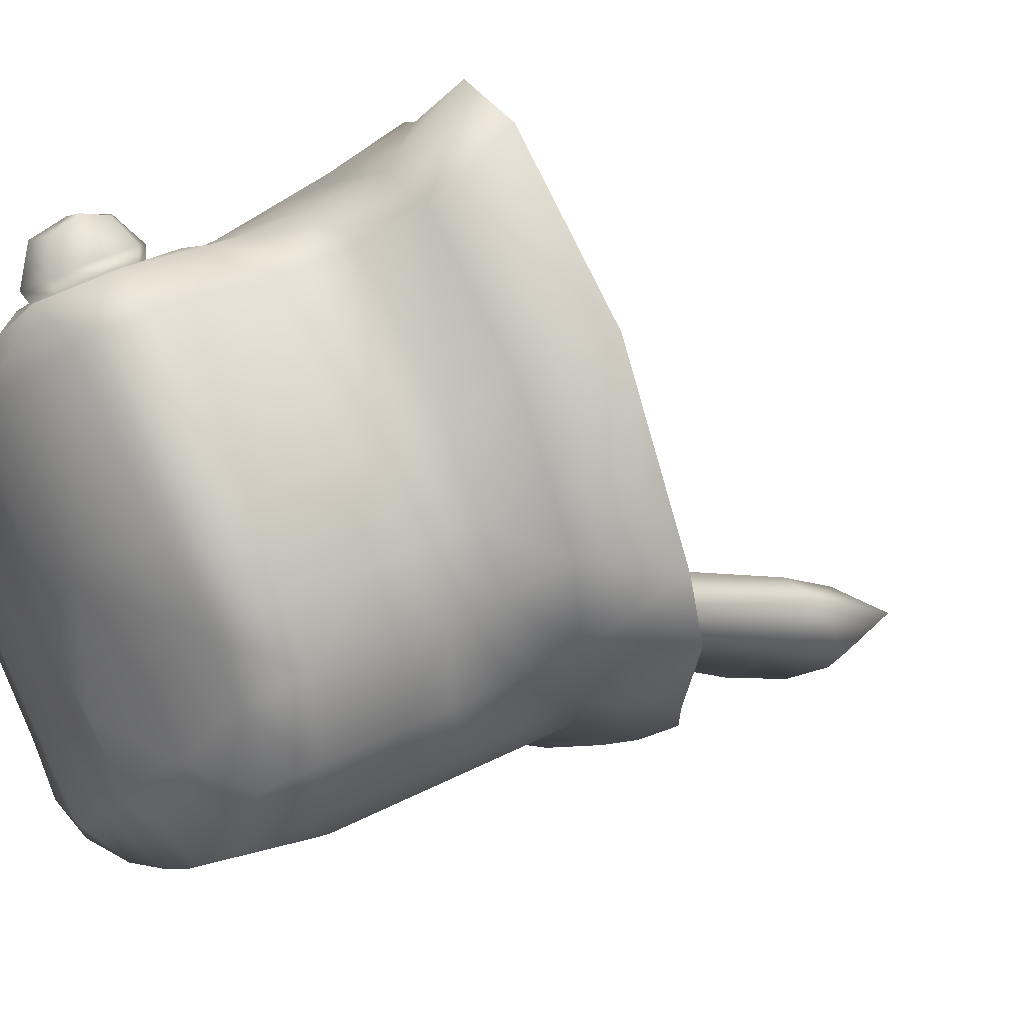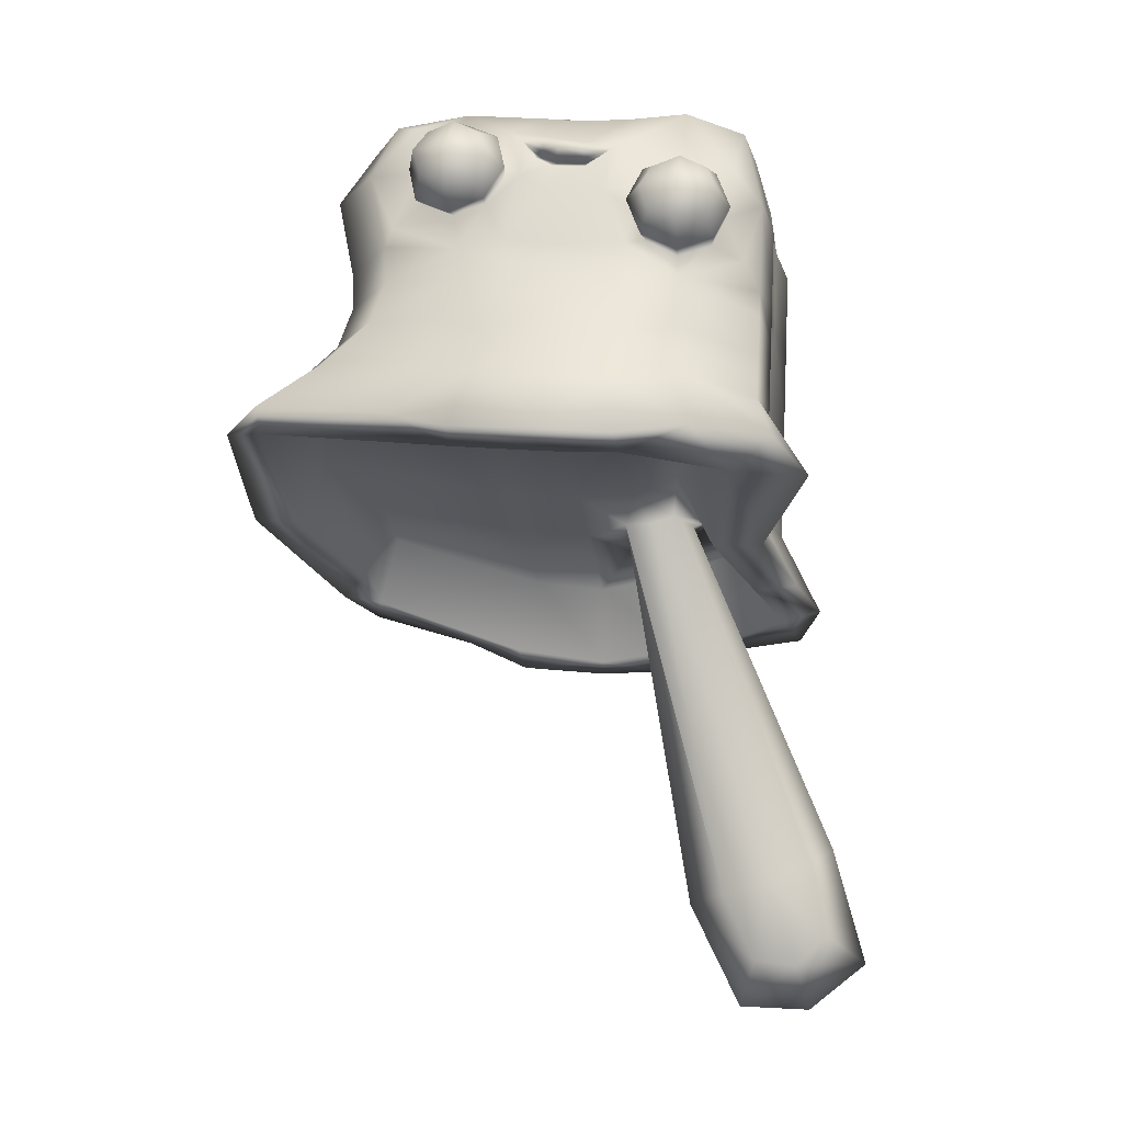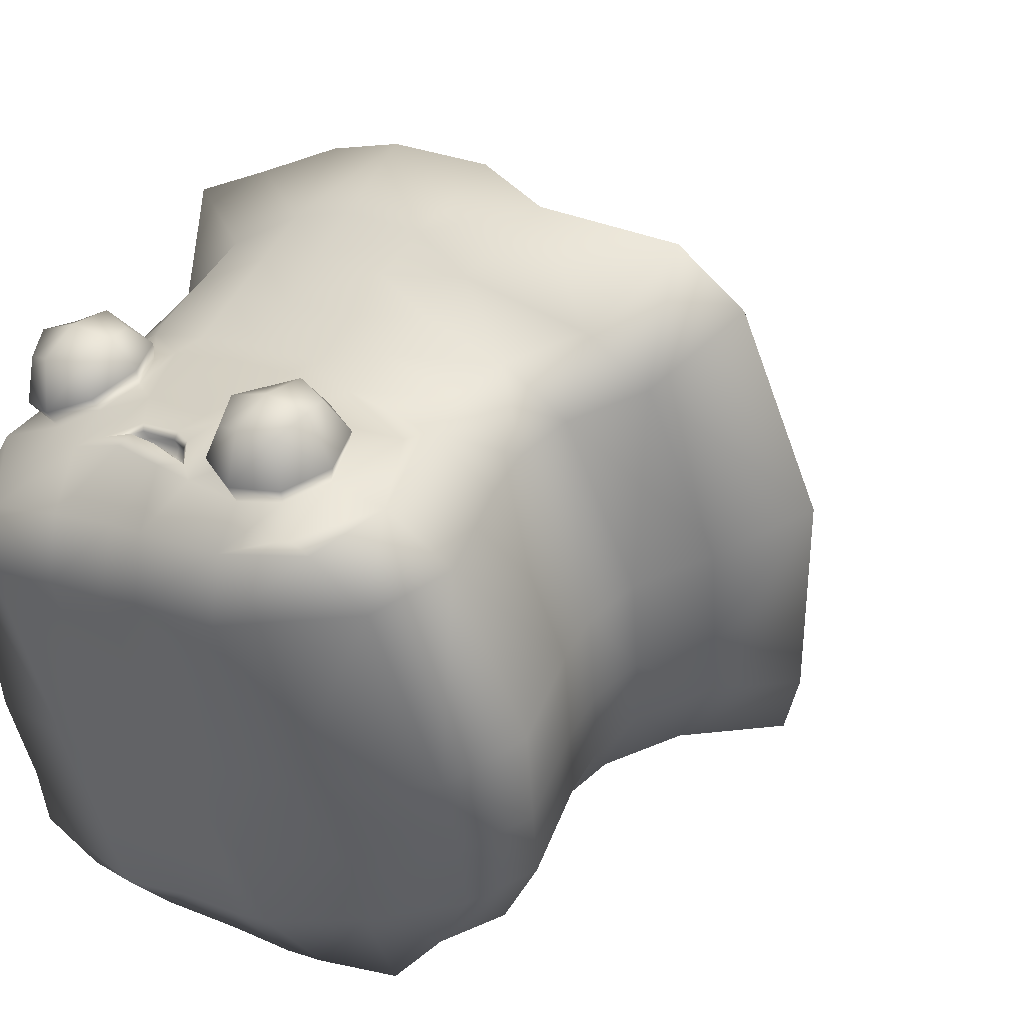
<metadata>
{"format":"obj","ext":"obj","renderer":"f3d","projection":"perspective","resolution":1024,"background":"white","views":[{"elev":-15.5,"azim":67.5,"up":"+Y"},{"elev":-0.5,"azim":-172.0,"up":"+Z"},{"elev":12.6,"azim":36.6,"up":"+Y"}]}
</metadata>
<code>
g default
v -0.6369 -0.4014 0.1387
v -0.3567 -0.4009 0.08768
v -1.525 -0.1955 -2.249
v -1.119 -0.1281 -2.385
v -1.483 -0.5528 -2.3
v -1.076 -0.4855 -2.435
v -0.7349 -0.6176 0.03139
v -0.3567 -0.6959 -0.05881
v -1.434 -0.2392 -1.85
v -0.9365 -0.1568 -2.016
v -0.8936 -0.5142 -2.065
v -1.391 -0.5967 -1.898
v -0.5102 -0.3837 0.0962
v -0.5801 -0.6809 -0.02441
v -1.142 -0.5554 -1.982
v -1.313 -0.5102 -2.462
v -1.355 -0.1528 -2.413
v -1.185 -0.198 -1.933
v -1.74 -0.3811 -2.431
v -1.421 -0.3078 -2.687
v -1.028 -0.2631 -2.669
v -0.74 -0.3065 -2.099
v -0.3567 -0.5315 0.02283
v -0.7418 -0.5226 0.07855
v -1.554 -0.3975 -1.781
v -1.073 -0.02663 2.274
v 0.8781 0.1363 2.33
v -1.185 0.7395 0.7305
v 1.153 0.8287 0.9351
v -1.074 -0.9866 -0.1265
v 0.995 -1.115 -0.02978
v -1.074 -1.697 1.534
v 0.663 -1.759 1.268
v -0.1304 0.1278 2.347
v -0.1304 -1.961 1.329
v -0.1304 -1.24 -0.3542
v -0.1304 1.211 0.8627
v 0.4795 0.102 2.399
v 0.5476 1.001 0.9396
v 0.5476 -1.261 -0.1838
v 0.4078 -1.976 1.256
v -0.7572 0.1161 2.37
v -0.7572 -1.847 1.414
v -0.7572 -1.156 -0.2104
v -0.7572 1.033 0.8761
v 0.0457 0.1182 2.366
v 0.0457 -1.969 1.321
v 0.2616 -1.265 -0.328
v 0.2616 1.16 0.8758
v -0.4354 0.1278 2.347
v -0.4394 1.168 0.8413
v -0.4354 -1.201 -0.3347
v -0.4354 -1.917 1.34
v 0.6314 0.5362 2.228
v 0.3324 0.554 2.211
v 0.6543 0.6537 1.971
v 0.3554 0.6715 1.954
v 0.2939 0.6504 2.094
v 0.5112 0.7177 1.932
v 0.7045 0.5192 1.86
v 0.3123 0.6 1.848
v 0.6552 0.3366 2.228
v 0.263 0.4174 2.215
v 0.4802 0.5592 2.278
v 0.6975 0.6265 2.117
v 0.4987 0.6829 2.124
v 0.5186 0.5975 1.778
v 0.4489 0.3392 2.298
v 0.2064 0.5255 2.029
v 0.7611 0.4112 2.046
v 0.1969 0.6568 1.609
v 0.4579 0.607 1.577
v 0.8416 0.4799 1.711
v 1.006 0.2836 2.033
v 0.7611 0.1815 2.312
v 0.2071 0.3295 2.255
v 0.1255 0.5118 1.983
v -0.009655 0.5088 1.92
v 0.009636 0.36 2.218
v -0.09108 0.3754 2.2
v -0.04982 0.4257 2.054
v 0.03796 0.4086 2.095
v 0.1109 0.3657 2.178
v 0.01222 0.3829 2.135
v -0.06493 0.3944 2.104
v -0.04682 0.3918 2.033
v 0.02967 0.3789 2.066
v 0.1283 0.3272 2.168
v 0.01758 0.3539 2.107
v -0.05957 0.3654 2.076
v -0.05553 0.3228 2.049
v 0.03206 0.3104 2.083
v 0.06988 0.3005 2.105
v 0.05143 0.4393 2.09
v -0.04343 0.4615 2.038
v -0.0747 0.4254 2.149
v 0.009045 0.4057 2.173
v 0.1298 0.3756 2.195
v -0.1264 0.6712 1.577
v 0.8819 0.4967 1.604
v -0.9166 0.6634 1.972
v -0.617 0.6652 1.987
v -0.9058 0.7811 1.715
v -0.6061 0.783 1.73
v -0.5611 0.7591 1.875
v -0.7561 0.8374 1.691
v -0.9508 0.6492 1.598
v -0.5558 0.7091 1.628
v -0.9508 0.4653 1.969
v -0.5558 0.5251 1.998
v -0.7707 0.6784 2.038
v -0.9656 0.7566 1.855
v -0.766 0.8025 1.883
v -0.7533 0.7172 1.536
v -0.7533 0.4571 2.06
v -0.474 0.6295 1.819
v -1.033 0.5449 1.777
v -0.4735 0.6715 1.579
v -0.7572 0.6972 1.396
v -1.1 0.5066 1.486
v -1.185 0.1905 1.836
v -1.026 0.3244 2.025
v -0.4735 0.371 2.184
v -0.3355 0.5422 1.892
v -0.2348 0.4016 2.173
v -0.2282 0.4399 2.044
v -0.3388 0.4048 2.114
v -0.2148 0.4168 2.09
v -0.2148 0.4073 2.02
v -0.3388 0.3693 2.097
v -0.2148 0.3856 2.064
v -0.2257 0.3408 2.041
v -0.2684 0.3345 2.053
v -0.2377 0.4704 2.032
v -0.2199 0.4428 2.126
v -0.3643 0.4134 2.132
v -1.185 0.4426 1.328
v -0.1304 0.7221 1.459
v 0.172 0.7091 1.485
v -0.4354 0.7221 1.459
v -1.074 -1.321 0.5469
v -0.7572 -1.49 0.463
v -0.4354 -1.535 0.3387
v -0.1304 -1.574 0.3192
v 0.172 -1.597 0.3406
v 0.4579 -1.593 0.4848
v 0.7238 -1.447 0.6388
v -1.074 -1.536 0.9792
v -0.7572 -1.704 0.8953
v -0.4354 -1.75 0.771
v -0.1304 -1.789 0.7515
v 0.1144 -1.81 0.7698
v 0.4852 -1.806 0.914
v 0.8478 -1.66 1.068
v 0.2616 0.9324 0.7629
v 1.179 0.7206 0.8526
v 1.386 0.6012 0.8221
v 1.115 0.2692 1.491
v 1.239 0.05611 1.92
v 1.062 -0.08858 2.211
v 0.4795 -0.1745 2.435
v 0.0457 -0.1584 2.402
v -0.1304 -0.1595 2.404
v -0.4354 -0.1488 2.383
v -0.7572 -0.1542 2.394
v -1.124 -0.2654 2.155
v -1.236 -0.04822 1.718
v -1.236 0.1664 1.285
v -1.236 0.5008 0.612
v -0.8365 0.6121 0.6672
v -0.4354 0.9478 0.732
v -0.1304 1.007 0.7614
v 1.119 -0.9741 0.01126
v 0.2616 -1.103 -0.2477
v -0.1304 -1.115 -0.2923
v -0.5743 -1.052 -0.2074
v -1.042 -0.8319 -0.04968
v -1.249 -0.6925 0.01952
v -1.249 -1.027 0.6929
v -1.249 -1.241 1.125
v -1.249 -1.498 1.642
v -0.7572 -1.681 1.661
v -0.4354 -1.676 1.65
v -0.1304 -1.686 1.672
v 0.0457 -1.685 1.669
v 0.4795 -1.622 1.543
v 0.9403 -1.475 1.449
v 1.125 -1.36 1.217
v 1.001 -1.147 0.7877
v 1.272 -0.8147 0.1191
v 1.426 -0.8648 -0.3327
v 1.203 -0.8815 -0.3709
v 1.464 0.971 0.5488
v 1.658 0.9122 0.5495
v -1.461 0.825 0.3127
v -1.053 0.8753 0.3377
v -1.254 -0.7658 -0.4772
v -1.474 -0.6483 -0.4188
v 0.3725 1.226 0.4599
v 0.3667 1.419 0.5547
v 0.7085 1.272 0.6319
v 1.426 1.178 0.6815
v -1.288 1.197 0.4974
v -0.8698 1.311 0.5538
v -0.5081 1.246 0.4197
v -0.4957 1.431 0.5116
v -0.1357 1.262 0.4279
v -0.1304 1.474 0.533
v 0.3667 -1.265 -0.7777
v 0.3725 -1.033 -0.6618
v 0.7085 -1.265 -0.6274
v -0.1304 -1.236 -0.8124
v -0.1357 -1.076 -0.7333
v -0.647 -1.028 -0.6556
v -0.4917 -1.196 -0.793
v -0.8698 -1.151 -0.6686
v -1.344 -1.008 -0.5972
v 1.268 -1.124 -0.4614
v 1.347 -0.1268 0.432
v 1.464 0.04472 0.08895
v 1.74 0.03374 0.1134
v 1.467 -0.1373 0.4555
v 1.196 -0.4692 1.124
v 1.32 -0.6823 1.553
v 1.135 -0.8308 1.852
v 0.4795 -0.9125 2.017
v 0.0457 -0.9269 2.046
v -0.1304 -0.928 2.048
v -0.4354 -0.9173 2.027
v -0.7572 -0.9228 2.038
v -1.178 -0.8788 1.949
v -1.178 -0.6224 1.433
v -1.061 -0.4078 1
v -0.9505 -0.07341 0.3269
v -1.176 0.1108 -0.04192
v -0.904 0.1099 -0.04237
v -0.6871 -0.02946 0.3487
v -0.4354 -0.04143 0.2408
v -0.1304 -0.05395 0.2346
v 0.2616 -0.08522 0.2576
v 0.2003 0.8514 1.293
v 0.4862 0.7314 1.376
v 0.8552 0.6015 1.393
v 1.088 0.374 1.28
v 1.17 -0.3644 0.913
v 0.9744 -1.042 0.5766
v 0.6971 -1.342 0.4277
v 0.4862 -1.488 0.2738
v 0.2003 -1.492 0.1295
v -0.1304 -1.469 0.1066
v -0.4354 -1.429 0.1261
v -0.7572 -1.384 0.2505
v -1.074 -1.215 0.3343
v -1.249 -0.9213 0.4803
v -0.9505 -0.3022 0.7877
v -1.236 0.272 1.073
v -1.185 0.5107 1.191
v -0.7572 0.7613 1.316
v -0.4367 0.8629 1.264
v -0.1304 0.8764 1.271
v 0.2301 1.001 1.09
v 0.516 0.8626 1.164
v 0.9174 0.7119 1.17
v 1.15 0.4844 1.057
v 1.232 -0.254 0.6907
v 1.037 -0.9315 0.3543
v 0.7593 -1.231 0.2054
v 0.516 -1.378 0.05142
v 0.2301 -1.382 -0.09283
v -0.1304 -1.357 -0.1173
v -0.4354 -1.318 -0.0978
v -0.7572 -1.273 0.02653
v -1.074 -1.104 0.1104
v -1.249 -0.8101 0.2564
v -0.9505 -0.191 0.5638
v -1.236 0.3831 0.8489
v -1.185 0.6219 0.9674
v -0.7572 0.8932 1.102
v -0.438 1.011 1.059
v -0.1304 1.039 1.073
v 1.203 -0.5 -0.1815
v 1.119 -0.6251 0.1845
v 0.2616 -0.4879 0.05766
v -0.1304 -0.4822 0.02197
v -0.8956 -0.5014 0.1144
v -1.11 -0.4052 -0.2981
v -1.351 -0.3356 -0.2636
v -1.126 -0.4375 0.1461
v -1.126 -0.5551 0.383
v -1.126 -0.6663 0.6069
v -1.126 -0.7719 0.8195
v -1.192 -0.9865 1.252
v -1.192 -1.243 1.768
v -0.7572 -1.369 1.816
v -0.4354 -1.363 1.805
v -0.1304 -1.374 1.827
v 0.0457 -1.373 1.824
v 0.4795 -1.31 1.698
v 1.021 -1.202 1.6
v 1.205 -1.081 1.355
v 1.081 -0.8677 0.9263
v 1.055 -0.7629 0.7152
v 1.117 -0.6525 0.4929
v 1.353 -0.5357 0.2577
v 1.555 -0.4947 -0.149
v 0.2121 0.46 1.986
v 0.309 0.5277 1.821
v 0.4865 0.5193 1.768
v 0.6661 0.4483 1.843
v 0.7271 0.3474 2.015
v 0.6213 0.2822 2.178
v 0.441 0.2735 2.238
v 0.2723 0.3648 2.149
v -0.9324 0.5782 1.565
v -0.754 0.6402 1.507
v -0.5829 0.6314 1.593
v -0.5095 0.5606 1.764
v -0.5829 0.4675 1.923
v -0.754 0.389 1.989
v -0.9232 0.4206 1.883
v -0.9993 0.4585 1.728
g yogurt:pCube18
f 17 18 4
f 4 18 10
f 20 21 16
f 16 21 6
f 16 6 15
f 15 6 11
f 21 22 6
f 6 22 11
f 12 25 5
f 5 25 19
f 18 13 10
f 10 13 2
f 23 8 22
f 22 8 11
f 15 11 14
f 14 11 8
f 24 25 7
f 7 25 12
f 15 14 12
f 12 14 7
f 16 15 5
f 5 15 12
f 20 16 19
f 19 16 5
f 9 18 3
f 3 18 17
f 13 18 1
f 1 18 9
f 3 17 19
f 19 17 20
f 20 17 21
f 21 17 4
f 10 22 4
f 4 22 21
f 2 23 10
f 10 23 22
f 25 24 9
f 9 24 1
f 19 25 3
f 3 25 9
f 283 240 282
f 282 240 219
f 47 152 41
f 41 152 153
f 227 297 226
f 226 297 298
f 224 225 300
f 300 225 299
f 293 231 292
f 292 231 232
f 229 230 295
f 295 230 294
f 43 149 53
f 53 149 150
f 281 220 305
f 305 220 221
f 41 153 33
f 33 153 154
f 225 226 299
f 299 226 298
f 294 230 293
f 293 230 231
f 149 43 148
f 148 43 32
f 236 286 235
f 235 286 287
f 227 228 297
f 297 228 296
f 35 151 47
f 47 151 152
f 239 240 284
f 284 240 283
f 53 150 35
f 35 150 151
f 228 229 296
f 296 229 295
f 65 66 54
f 54 66 64
f 64 66 55
f 55 66 58
f 59 57 66
f 66 57 58
f 65 56 66
f 66 56 59
f 60 67 56
f 56 67 59
f 67 61 59
f 59 61 57
f 64 55 68
f 68 55 63
f 62 54 68
f 68 54 64
f 58 69 55
f 55 69 63
f 58 57 69
f 69 57 61
f 62 70 54
f 54 70 65
f 60 56 70
f 70 56 65
f 71 307 72
f 72 307 308
f 72 308 73
f 73 308 309
f 309 310 73
f 73 310 74
f 74 310 75
f 75 310 311
f 75 311 38
f 38 311 312
f 38 312 76
f 76 312 313
f 76 313 77
f 77 313 306
f 306 307 77
f 77 307 71
f 78 95 77
f 77 95 94
f 76 77 98
f 77 94 98
f 76 98 79
f 79 98 97
f 79 97 80
f 80 97 96
f 86 87 81
f 81 87 82
f 82 87 83
f 83 87 88
f 88 89 83
f 83 89 84
f 84 89 85
f 85 89 90
f 86 91 87
f 87 91 92
f 92 93 87
f 87 93 88
f 88 93 89
f 89 93 92
f 92 91 89
f 89 91 90
f 95 81 94
f 94 81 82
f 97 84 96
f 96 84 85
f 98 83 97
f 97 83 84
f 82 83 94
f 94 83 98
f 79 46 76
f 76 46 38
f 80 34 79
f 79 34 46
f 77 71 78
f 78 71 99
f 38 27 75
f 75 27 74
f 74 100 73
f 73 100 72
f 111 113 101
f 101 113 112
f 111 102 113
f 113 102 105
f 105 104 113
f 113 104 106
f 112 113 103
f 103 113 106
f 106 114 103
f 103 114 107
f 104 108 106
f 106 108 114
f 110 102 115
f 115 102 111
f 109 115 101
f 101 115 111
f 110 116 102
f 102 116 105
f 105 116 104
f 104 116 108
f 109 101 117
f 117 101 112
f 112 103 117
f 117 103 107
f 118 119 316
f 316 119 315
f 120 314 119
f 119 314 315
f 121 321 120
f 120 321 314
f 121 122 321
f 321 122 320
f 42 319 122
f 122 319 320
f 42 123 319
f 319 123 318
f 123 124 318
f 318 124 317
f 124 118 317
f 317 118 316
f 124 134 78
f 78 134 95
f 123 136 124
f 124 136 134
f 123 125 136
f 136 125 135
f 125 80 135
f 135 80 96
f 126 129 81
f 81 129 86
f 127 130 126
f 126 130 129
f 127 128 130
f 130 128 131
f 128 85 131
f 131 85 90
f 86 129 91
f 91 129 132
f 130 133 129
f 129 133 132
f 130 131 133
f 133 131 132
f 131 90 132
f 132 90 91
f 134 126 95
f 95 126 81
f 135 96 128
f 128 96 85
f 136 135 127
f 127 135 128
f 136 127 134
f 134 127 126
f 125 123 50
f 50 123 42
f 80 125 34
f 34 125 50
f 78 99 124
f 124 99 118
f 42 122 26
f 26 122 121
f 121 120 137
f 137 120 119
f 71 139 99
f 99 139 138
f 118 99 140
f 140 99 138
f 71 72 139
f 119 118 140
f 262 263 39
f 39 263 29
f 49 261 39
f 39 261 262
f 37 280 49
f 49 280 261
f 279 280 51
f 51 280 37
f 278 279 45
f 45 279 51
f 277 278 28
f 28 278 45
f 289 275 288
f 288 275 234
f 30 44 273
f 273 44 272
f 272 44 271
f 271 44 52
f 270 271 36
f 36 271 52
f 269 270 48
f 48 270 36
f 268 269 40
f 40 269 48
f 268 40 267
f 267 40 31
f 222 265 304
f 304 265 303
f 292 232 291
f 291 232 233
f 141 142 148
f 148 142 149
f 149 142 150
f 150 142 143
f 151 150 144
f 144 150 143
f 152 151 145
f 145 151 144
f 153 152 146
f 146 152 145
f 154 153 147
f 147 153 146
f 224 300 223
f 223 300 301
f 200 201 199
f 199 201 193
f 194 193 202
f 202 193 201
f 263 264 29
f 29 264 157
f 159 158 74
f 74 158 100
f 27 160 74
f 74 160 159
f 38 161 27
f 27 161 160
f 46 162 38
f 38 162 161
f 34 163 46
f 46 163 162
f 50 164 34
f 34 164 163
f 165 164 42
f 42 164 50
f 166 165 26
f 26 165 42
f 167 166 121
f 121 166 26
f 167 121 168
f 168 121 137
f 169 276 28
f 28 276 277
f 204 196 203
f 203 196 195
f 196 204 205
f 205 204 206
f 205 206 207
f 207 206 208
f 199 207 200
f 200 207 208
f 209 210 211
f 211 210 192
f 212 213 209
f 209 213 210
f 214 213 215
f 215 213 212
f 197 214 216
f 216 214 215
f 198 197 217
f 217 197 216
f 273 274 30
f 30 274 178
f 148 180 141
f 141 180 179
f 181 180 32
f 32 180 148
f 43 182 32
f 32 182 181
f 182 43 183
f 183 43 53
f 183 53 184
f 184 53 35
f 184 35 185
f 185 35 47
f 185 47 186
f 186 47 41
f 187 186 33
f 33 186 41
f 188 187 154
f 154 187 33
f 188 154 189
f 189 154 147
f 190 266 31
f 31 266 267
f 211 192 218
f 218 192 191
f 282 219 281
f 281 219 220
f 222 304 221
f 221 304 305
f 237 285 236
f 236 285 286
f 234 235 288
f 288 235 287
f 39 201 49
f 49 201 200
f 155 199 156
f 156 199 193
f 39 29 201
f 201 29 202
f 29 157 202
f 202 157 194
f 28 45 203
f 203 45 204
f 169 28 195
f 195 28 203
f 170 196 171
f 171 196 205
f 45 51 204
f 204 51 206
f 172 171 207
f 207 171 205
f 37 208 51
f 51 208 206
f 172 207 155
f 155 207 199
f 37 49 208
f 208 49 200
f 173 192 174
f 174 192 210
f 40 48 211
f 211 48 209
f 175 174 213
f 213 174 210
f 36 212 48
f 48 212 209
f 176 175 214
f 214 175 213
f 36 52 212
f 212 52 215
f 176 214 177
f 177 214 197
f 44 216 52
f 52 216 215
f 44 30 216
f 216 30 217
f 178 198 30
f 30 198 217
f 190 31 191
f 191 31 218
f 40 211 31
f 31 211 218
f 219 156 220
f 220 156 193
f 221 220 194
f 194 220 193
f 222 221 157
f 157 221 194
f 264 265 157
f 157 265 222
f 224 223 159
f 159 223 158
f 160 225 159
f 159 225 224
f 161 226 160
f 160 226 225
f 162 227 161
f 161 227 226
f 163 228 162
f 162 228 227
f 164 229 163
f 163 229 228
f 230 229 165
f 165 229 164
f 231 230 166
f 166 230 165
f 231 166 232
f 232 166 167
f 233 232 168
f 168 232 167
f 234 275 169
f 169 275 276
f 234 169 235
f 235 169 195
f 195 196 235
f 235 196 236
f 237 236 170
f 170 236 196
f 237 170 238
f 238 170 171
f 238 171 239
f 239 171 172
f 240 239 155
f 155 239 172
f 219 240 156
f 156 240 155
f 241 139 242
f 242 139 72
f 242 72 243
f 243 72 100
f 158 244 100
f 100 244 243
f 223 245 158
f 158 245 244
f 302 245 301
f 301 245 223
f 247 246 147
f 147 246 189
f 147 146 247
f 247 146 248
f 146 145 248
f 248 145 249
f 145 144 249
f 249 144 250
f 144 143 250
f 250 143 251
f 142 252 143
f 143 252 251
f 253 252 141
f 141 252 142
f 141 179 253
f 253 179 254
f 291 233 290
f 290 233 255
f 255 233 256
f 256 233 168
f 257 256 137
f 137 256 168
f 137 119 257
f 257 119 258
f 259 258 140
f 140 258 119
f 260 259 138
f 138 259 140
f 260 138 241
f 241 138 139
f 261 241 262
f 262 241 242
f 262 242 263
f 263 242 243
f 243 244 263
f 263 244 264
f 244 245 264
f 264 245 265
f 265 245 303
f 303 245 302
f 266 246 267
f 267 246 247
f 247 248 267
f 267 248 268
f 248 249 268
f 268 249 269
f 249 250 269
f 269 250 270
f 250 251 270
f 270 251 271
f 252 272 251
f 251 272 271
f 273 272 253
f 253 272 252
f 253 254 273
f 273 254 274
f 290 255 289
f 289 255 275
f 276 275 256
f 256 275 255
f 277 276 257
f 257 276 256
f 257 258 277
f 277 258 278
f 279 278 259
f 259 278 258
f 280 279 260
f 260 279 259
f 280 260 261
f 261 260 241
f 282 281 173
f 173 281 192
f 174 283 173
f 173 283 282
f 175 284 174
f 174 284 283
f 285 177 286
f 286 177 197
f 287 286 198
f 198 286 197
f 288 287 178
f 178 287 198
f 274 289 178
f 178 289 288
f 254 290 274
f 274 290 289
f 179 291 254
f 254 291 290
f 180 292 179
f 179 292 291
f 181 293 180
f 180 293 292
f 182 294 181
f 181 294 293
f 295 294 183
f 183 294 182
f 296 295 184
f 184 295 183
f 297 296 185
f 185 296 184
f 298 297 186
f 186 297 185
f 299 298 187
f 187 298 186
f 300 299 188
f 188 299 187
f 300 188 301
f 301 188 189
f 246 302 189
f 189 302 301
f 303 302 266
f 266 302 246
f 304 303 190
f 190 303 266
f 304 190 305
f 305 190 191
f 192 281 191
f 191 281 305
f 175 8 284
f 284 8 23
f 175 176 8
f 8 176 14
f 177 285 7
f 7 285 24
f 176 177 14
f 14 177 7
f 237 238 1
f 1 238 13
f 239 2 238
f 238 2 13
f 239 284 2
f 2 284 23
f 237 1 285
f 285 1 24
f 69 61 306
f 306 61 307
f 307 61 308
f 308 61 67
f 308 67 309
f 309 67 60
f 310 309 70
f 70 309 60
f 311 310 62
f 62 310 70
f 312 311 68
f 68 311 62
f 313 312 63
f 63 312 68
f 306 313 69
f 69 313 63
f 314 107 315
f 315 107 114
f 315 114 316
f 316 114 108
f 316 108 317
f 317 108 116
f 317 116 318
f 318 116 110
f 319 318 115
f 115 318 110
f 320 319 109
f 109 319 115
f 321 320 117
f 117 320 109
f 314 321 107
f 107 321 117

</code>
